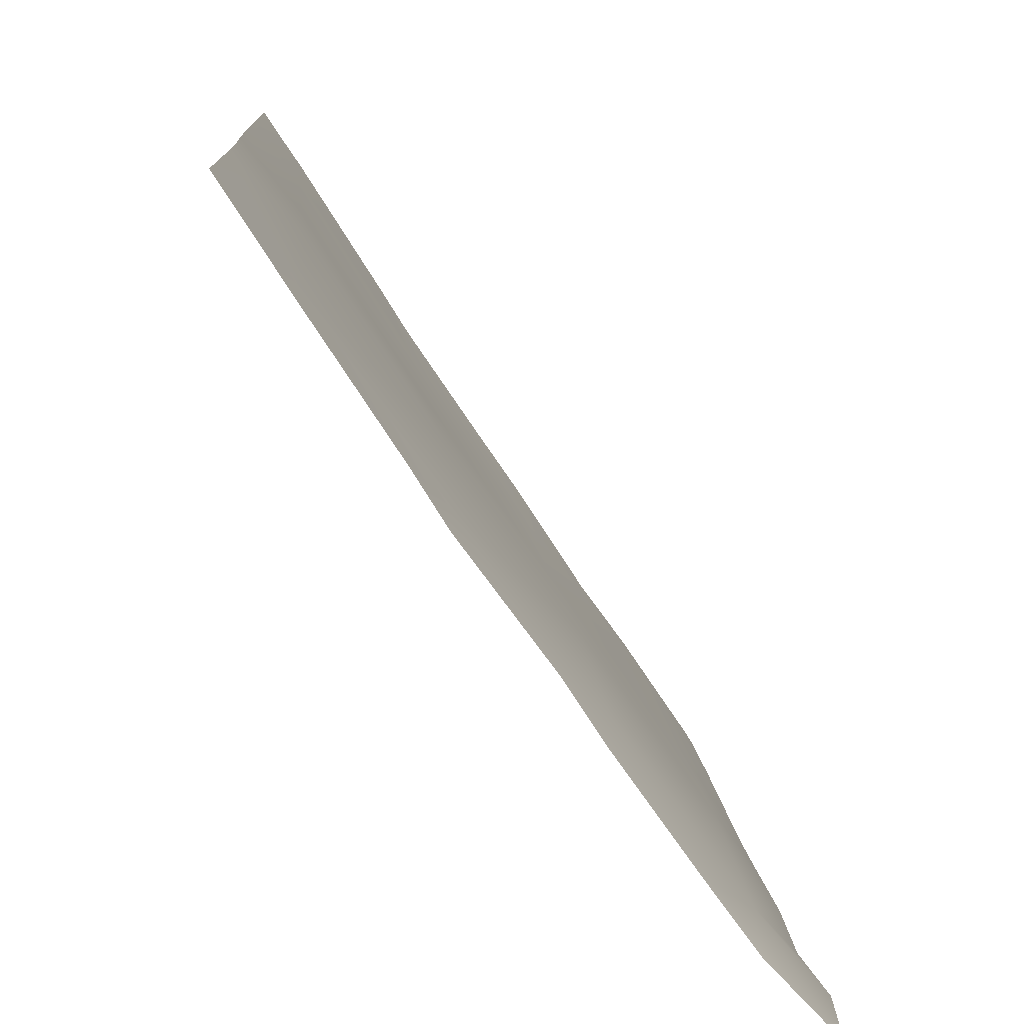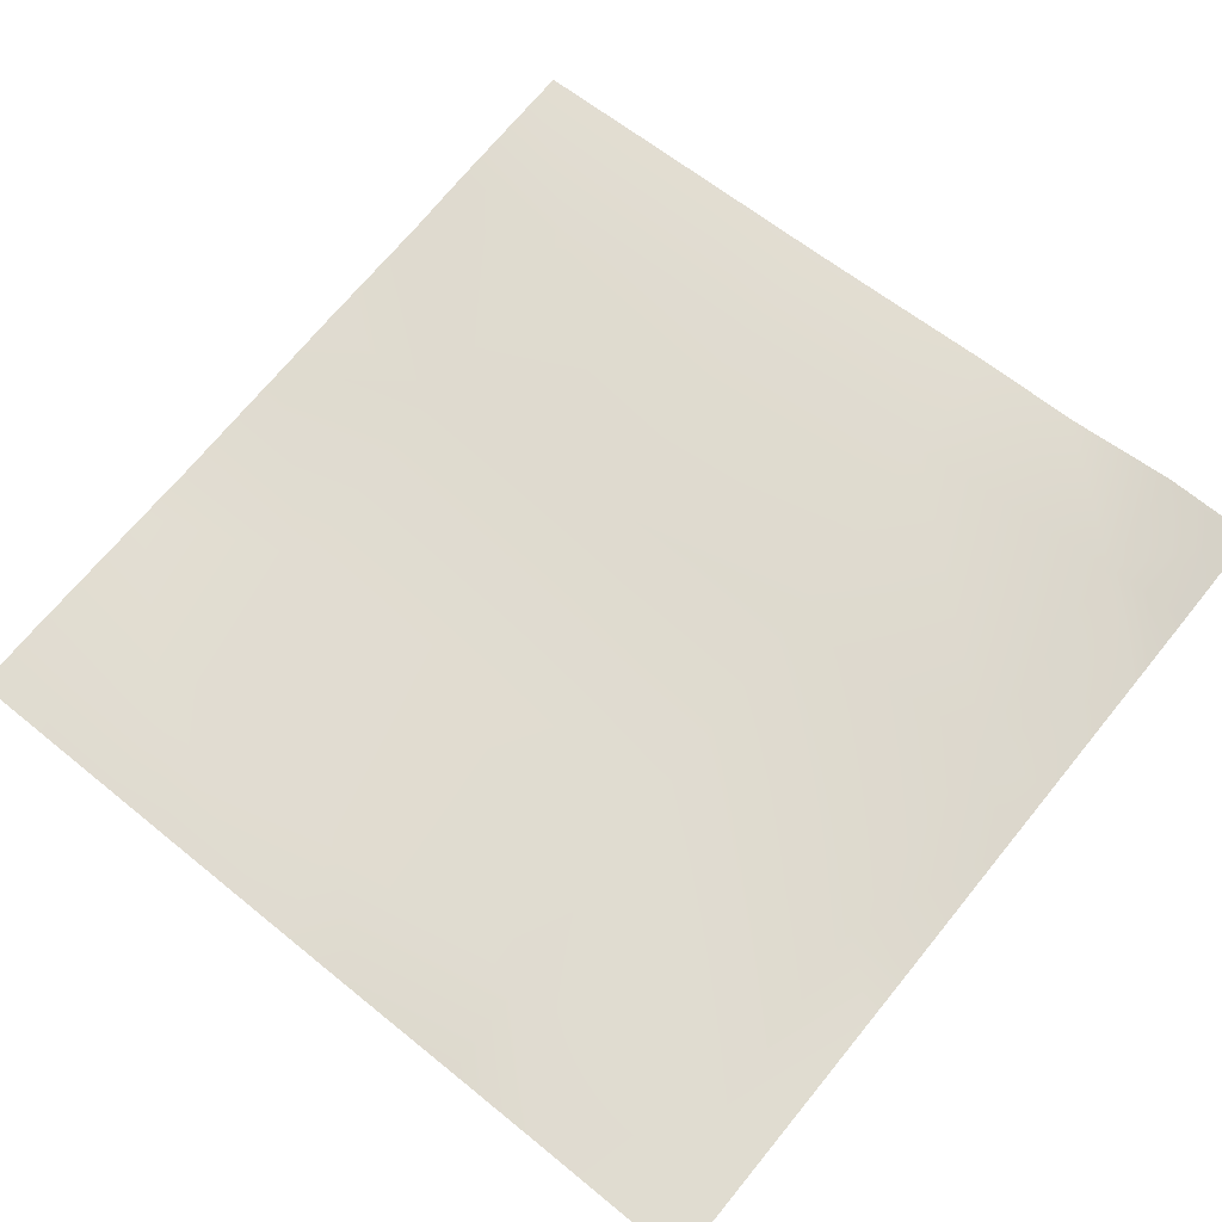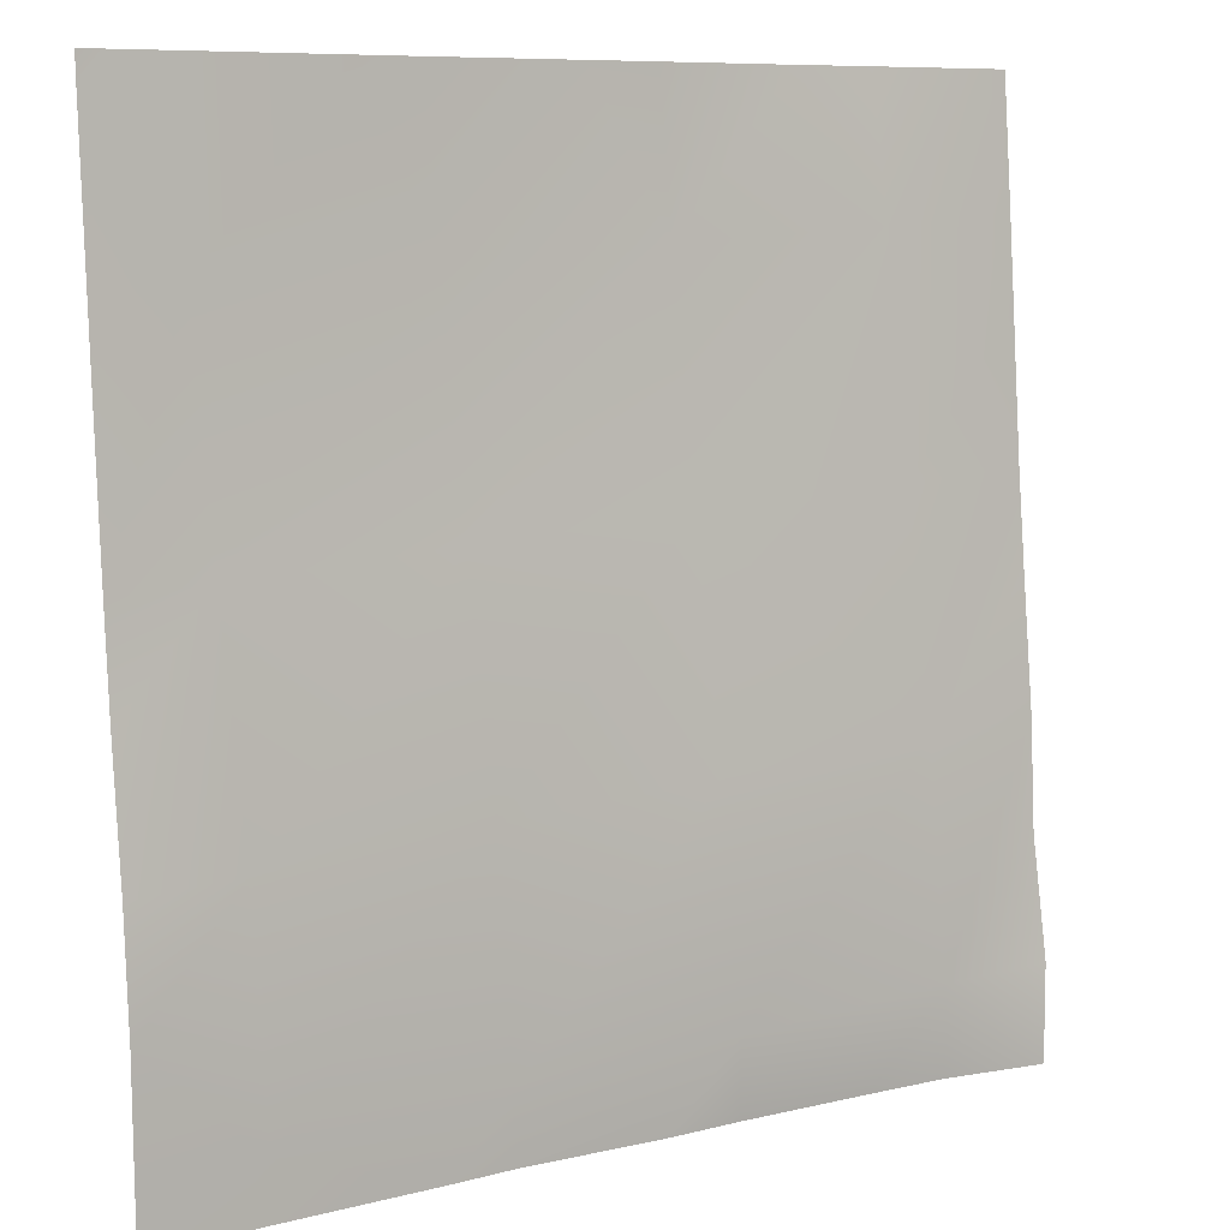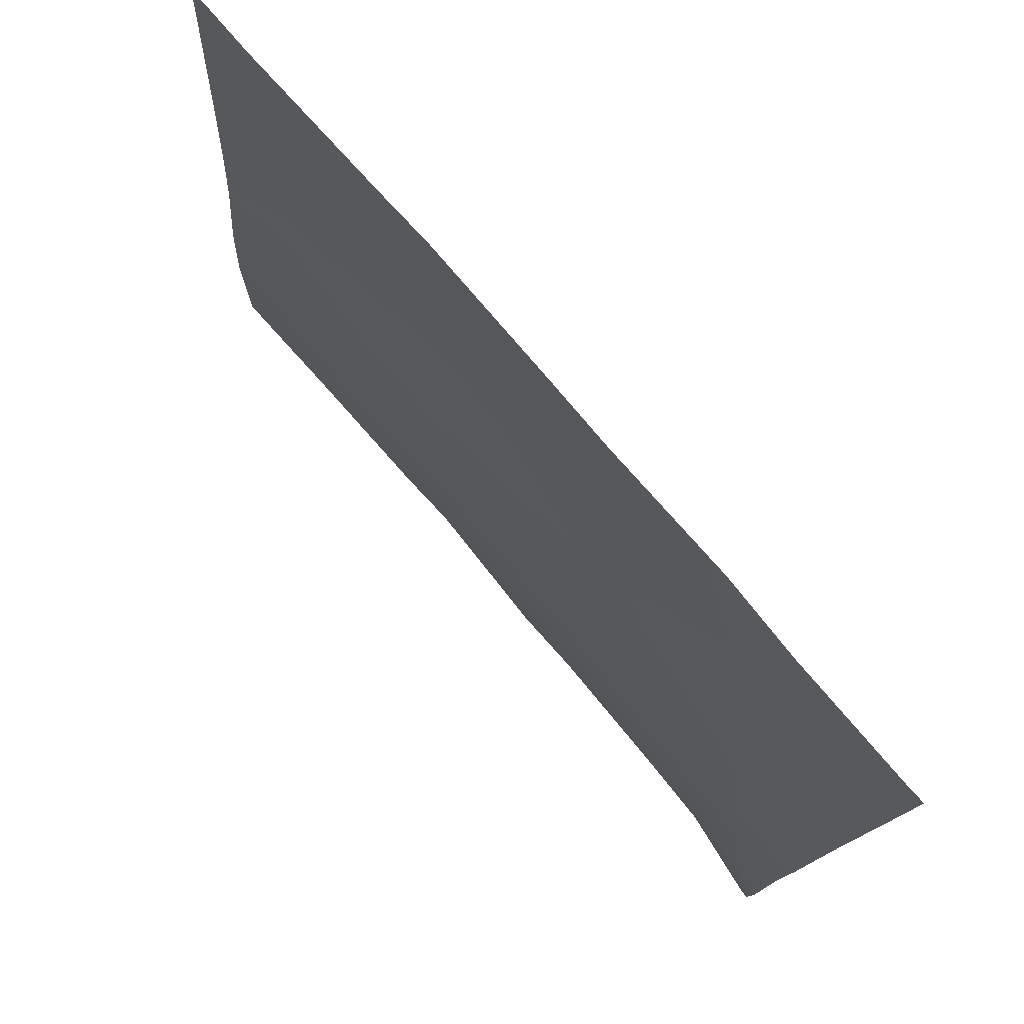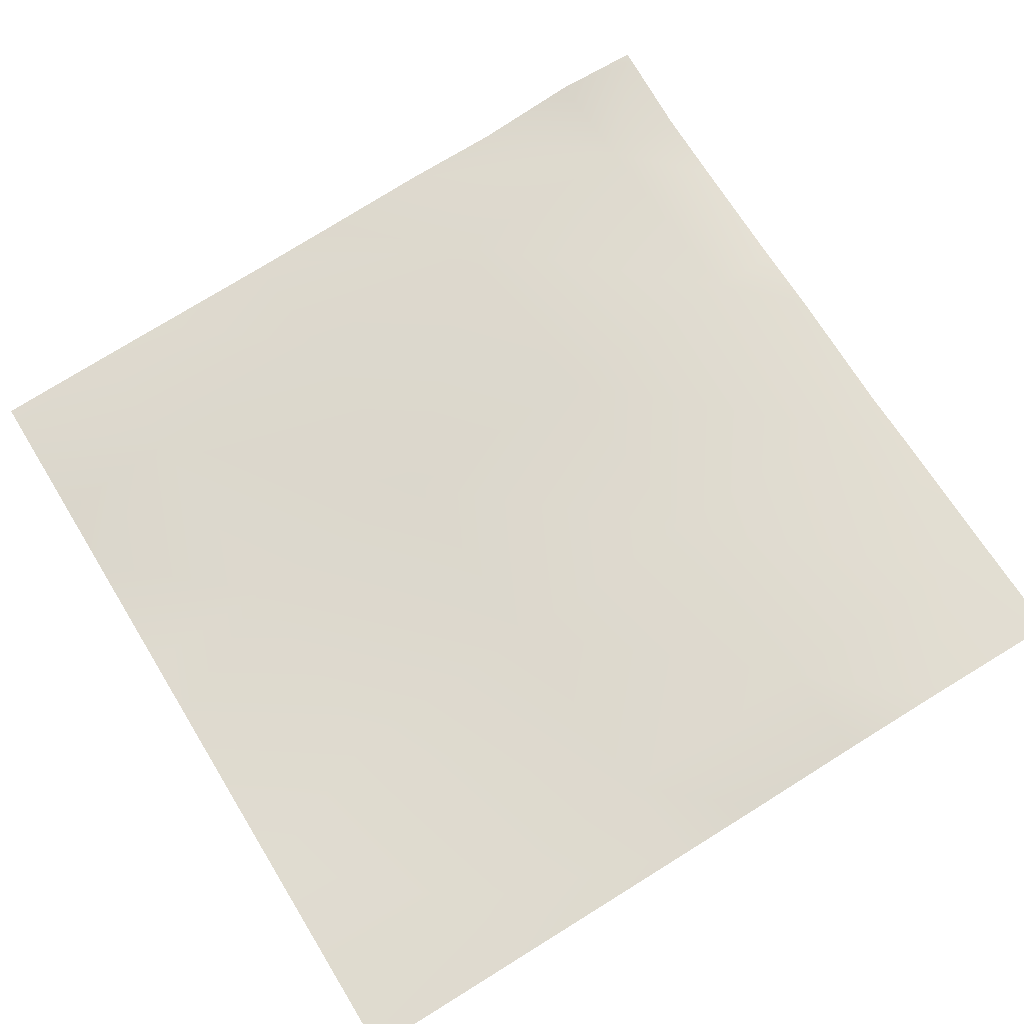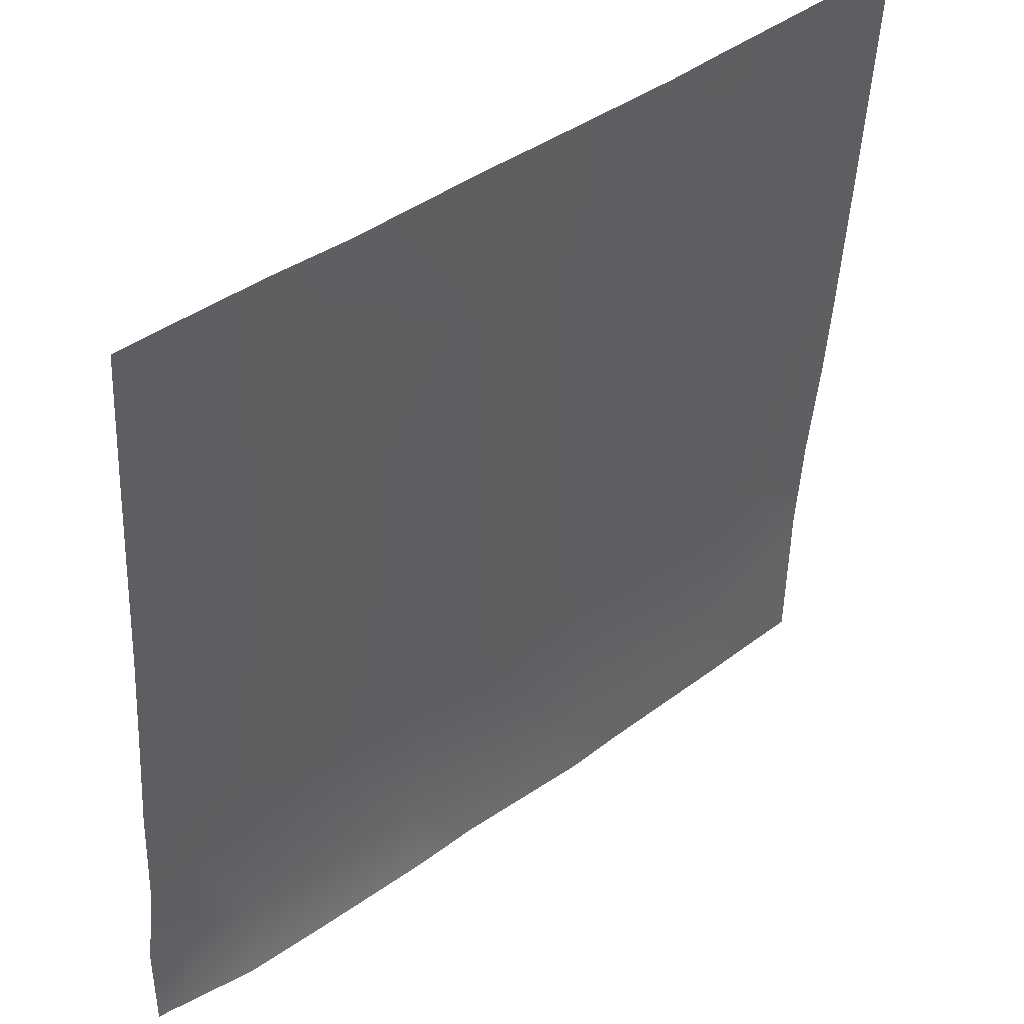
<metadata>
{"format":"obj","ext":"obj","renderer":"f3d","projection":"perspective","resolution":1024,"background":"white","views":[{"elev":-76.3,"azim":122.9,"up":"+Z"},{"elev":70.1,"azim":129.3,"up":"+Y"},{"elev":8.6,"azim":144.8,"up":"+Z"},{"elev":79.9,"azim":-131.8,"up":"+Z"},{"elev":67.5,"azim":58.5,"up":"+Y"},{"elev":41.3,"azim":-42.6,"up":"+Z"}]}
</metadata>
<code>
v -60.25 1.11 224
v -63.63 1.698 224
v -60.08 1.292 227.2
v -64 1.73 227.4
v -64 1.035 231.6
v -64 0.00126 243.4
v -64 -0.3988 248.4
v -59.24 0.06156 243.2
v -64 -0.6376 251.4
v -63.2 -1.023 256
v -58.83 -0.5777 251.1
v -64 -0.9452 255
v -64 -1.029 256
v -64 0.3354 240
v -59.66 0.8404 235.2
v -64 0.8168 235.4
v -52.1 0.9748 226.8
v -57.2 0.9608 224
v -52.25 0.7823 224
v -49.61 0.7883 224
v -51.68 0.5002 234.8
v -44.13 0.5149 226.4
v -64 1.739 224.3
v -64 1.74 224
v -51.27 -0.3349 242.7
v -55.61 -1.268 256
v -50.85 -0.9634 250.7
v -58.57 -1.108 256
v -43.29 -0.5106 242.3
v -48.01 -1.335 256
v -42.87 -1.151 250.3
v -50.57 -1.267 256
v -43.71 0.34 234.3
v -44.25 0.4841 224
v -42.01 0.5358 224
v -36.15 0.4988 225.9
v -36.25 0.5207 224
v -34.41 0.5383 224
v -35.73 0.3728 233.9
v -42.57 -1.44 256
v -35.31 -0.4339 241.9
v -40.41 -1.392 256
v -34.89 -0.9526 249.9
v -32 0.2097 233.7
v -32 -0.2332 238.2
v -32 0.4555 229.8
v -32 0.5204 225.7
v -32 0.5487 224
v -32 0.5391 224.6
v -32 -0.4913 241.7
v -32 -0.8069 246.7
v -34.57 -1.325 256
v -32 -0.9905 249.7
v -32.81 -1.353 256
v -32 -1.313 255.1
v -32 -1.351 256
f 1 2 3
f 4 5 3
f 6 7 8
f 9 10 11
f 9 12 10
f 12 13 10
f 14 15 16
f 16 3 5
f 16 15 3
f 3 15 17
f 17 18 3
f 17 19 18
f 19 17 20
f 17 21 22
f 21 17 15
f 2 4 3
f 2 23 4
f 23 2 24
f 21 15 25
f 9 8 7
f 9 11 8
f 8 11 25
f 11 26 27
f 11 28 26
f 28 11 10
f 27 25 11
f 25 27 29
f 27 30 31
f 27 32 30
f 32 27 26
f 15 8 25
f 33 21 25
f 6 15 14
f 6 8 15
f 1 3 18
f 21 33 22
f 34 22 35
f 36 22 33
f 35 36 37
f 35 22 36
f 37 36 38
f 36 33 39
f 25 29 33
f 30 40 31
f 29 31 41
f 31 42 43
f 31 40 42
f 29 41 39
f 44 41 45
f 44 39 41
f 31 43 41
f 33 29 39
f 46 36 39
f 46 47 36
f 27 31 29
f 48 38 49
f 49 36 47
f 49 38 36
f 45 41 50
f 43 50 41
f 43 51 50
f 46 39 44
f 52 43 42
f 53 54 55
f 53 43 54
f 43 52 54
f 55 54 56
f 51 43 53
f 20 22 34
f 20 17 22

</code>
